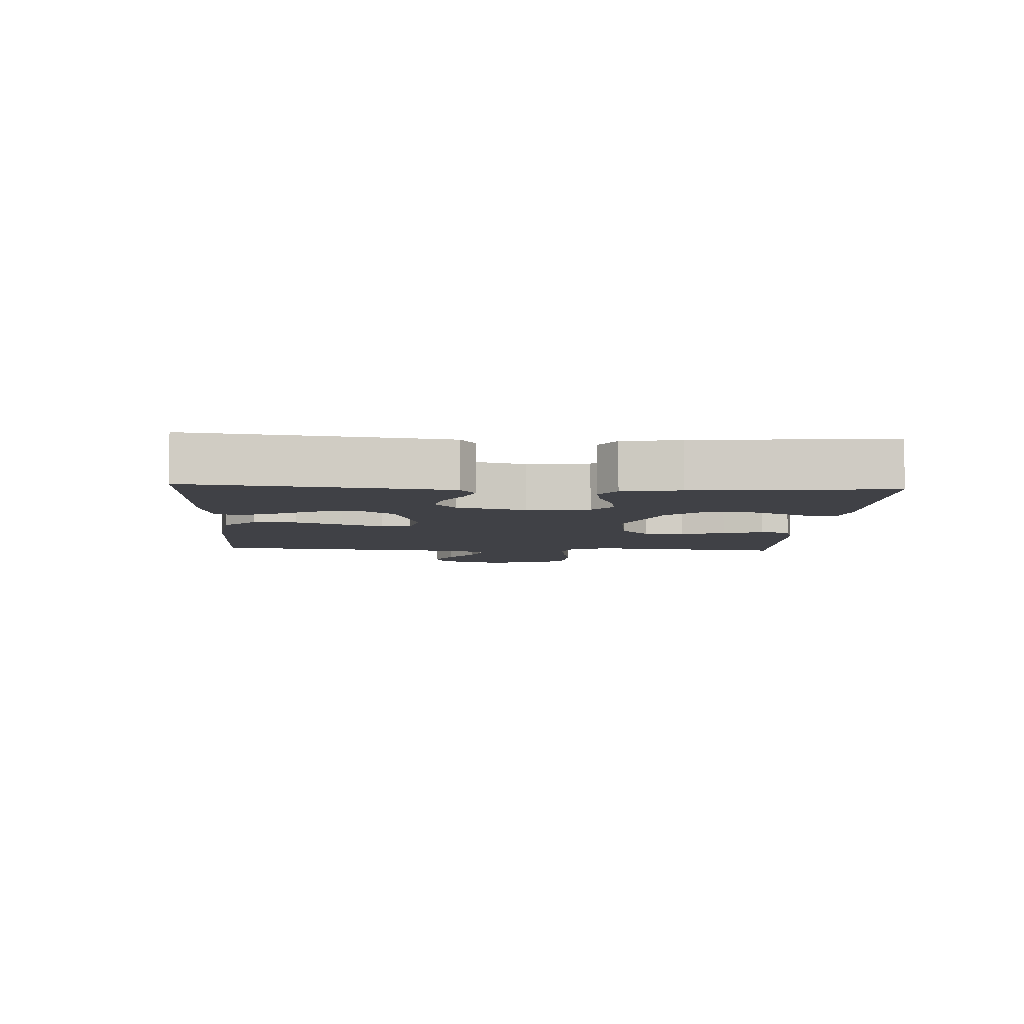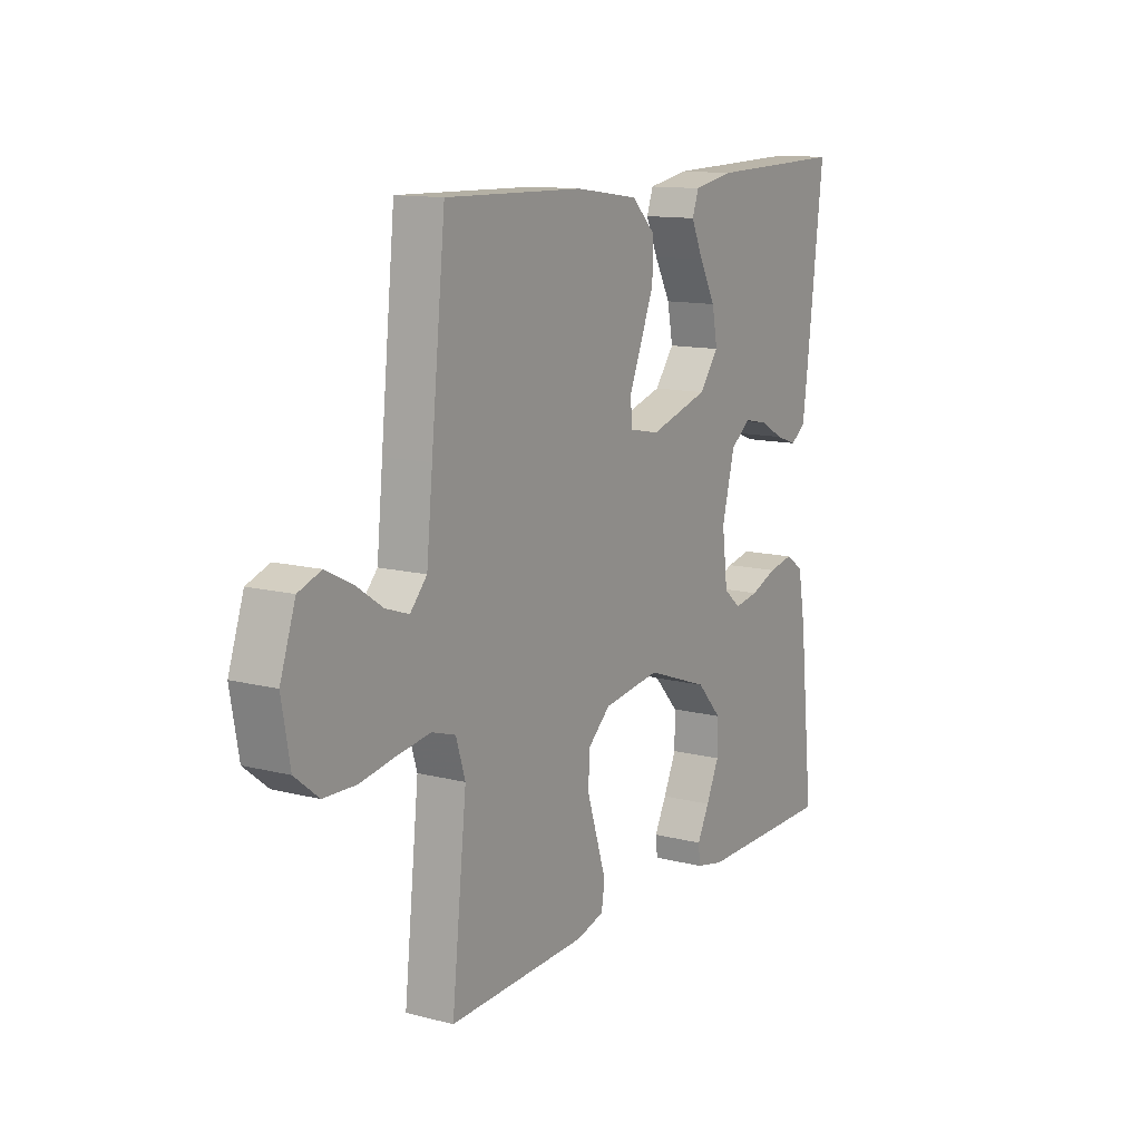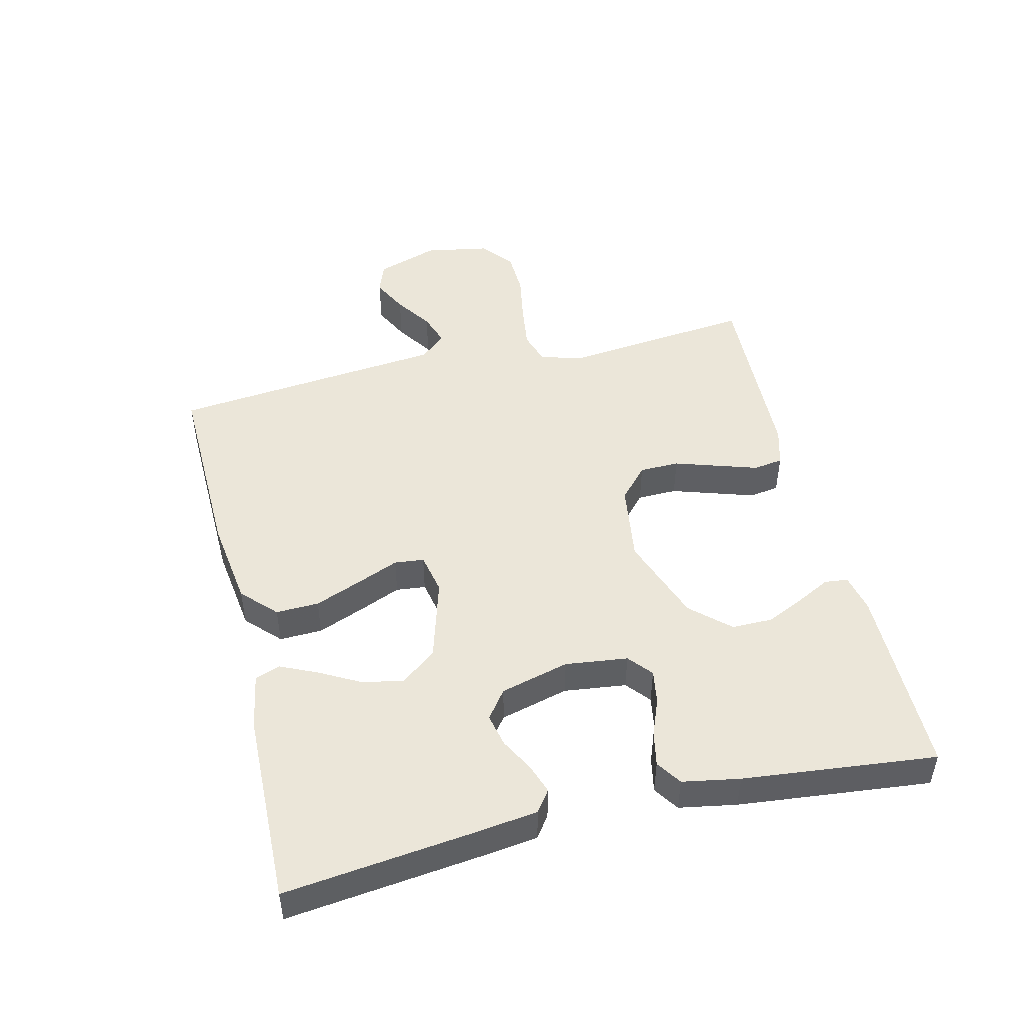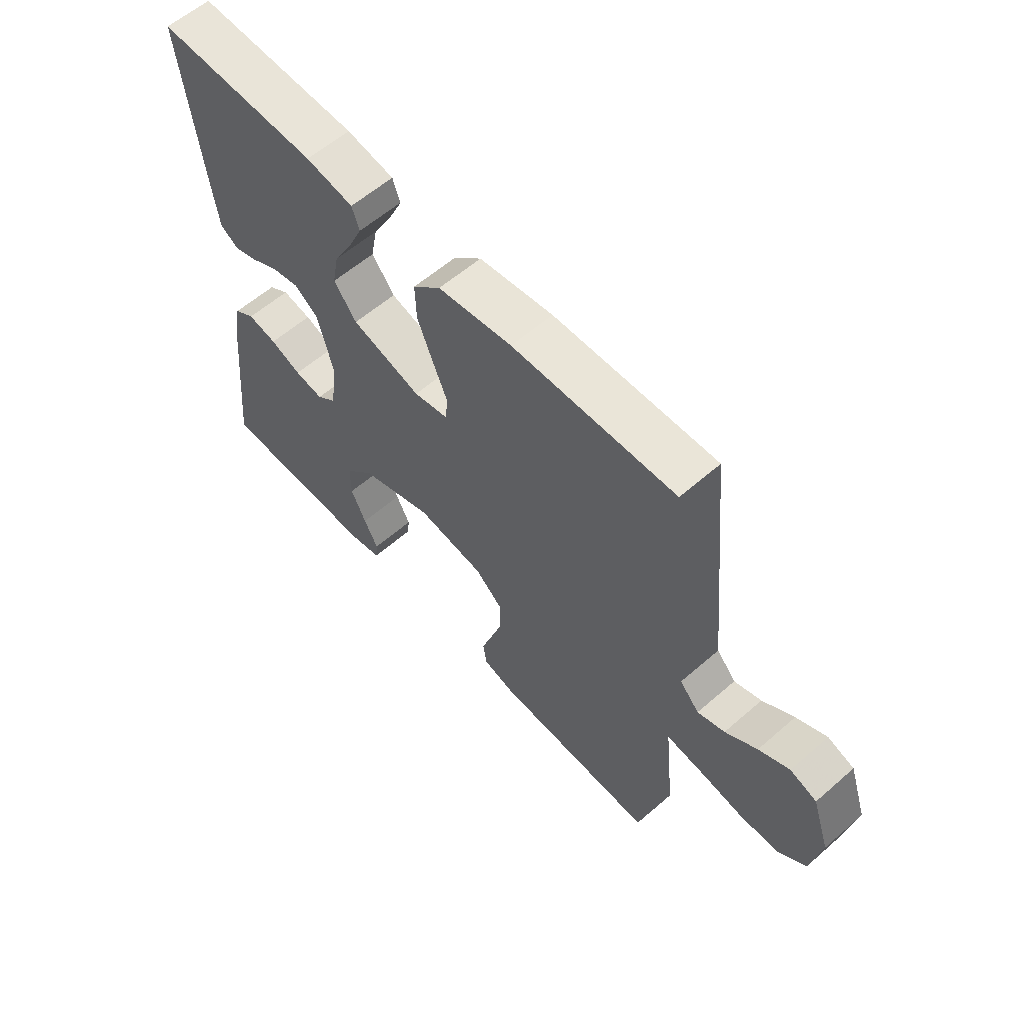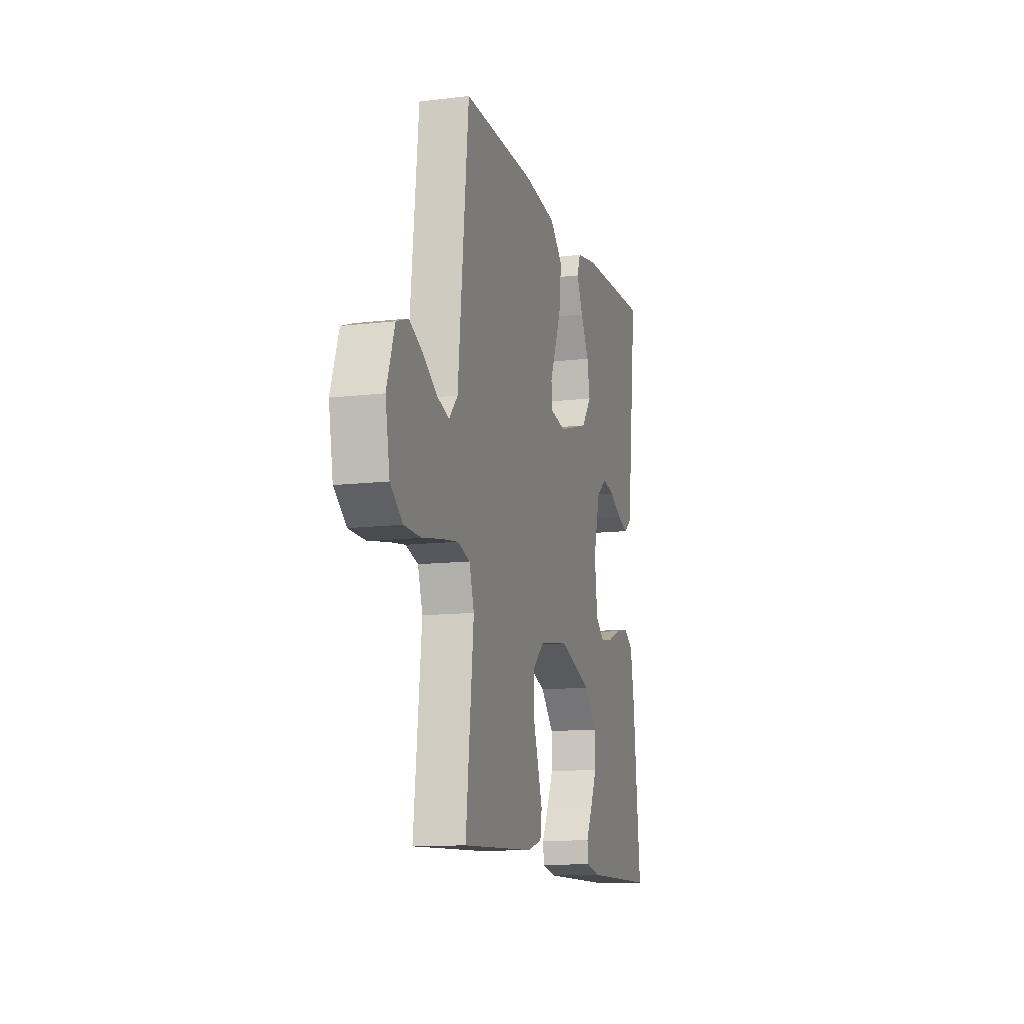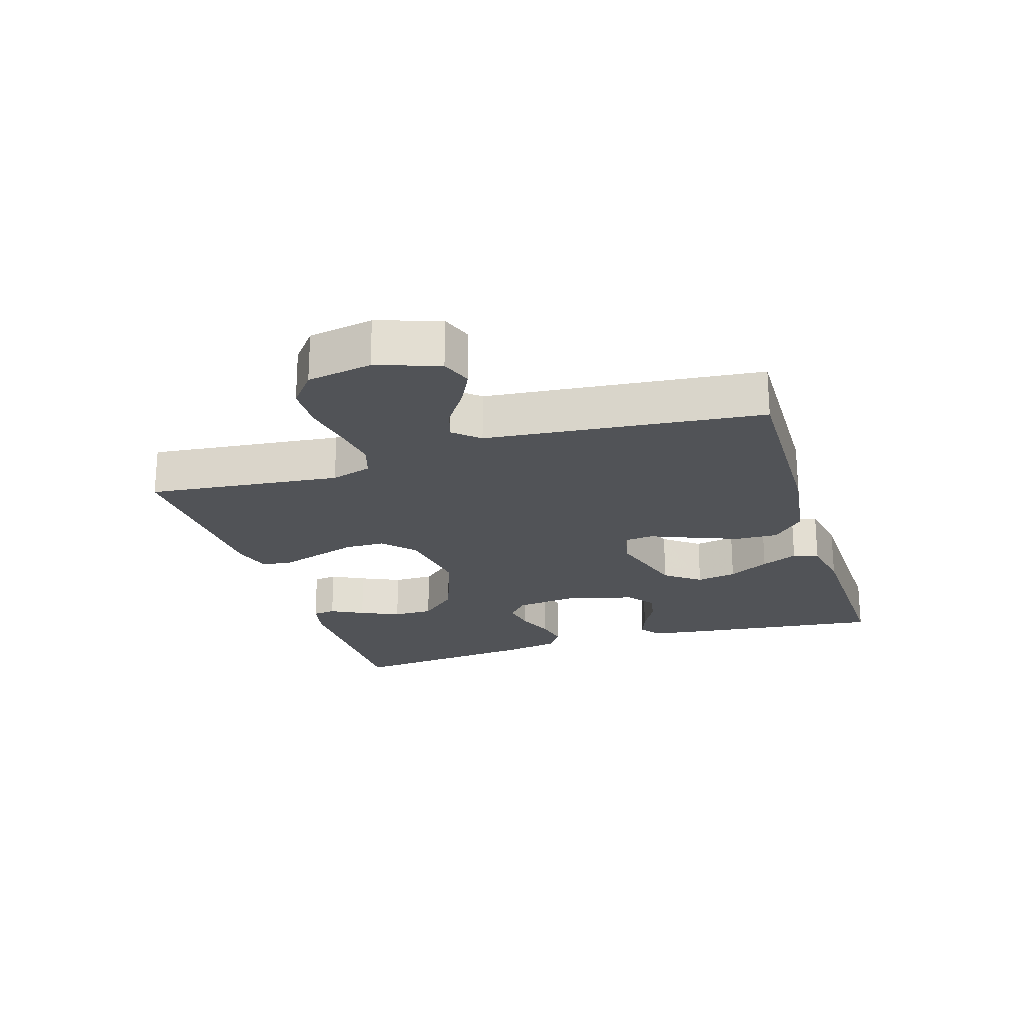
<metadata>
{"format":"obj","ext":"obj","renderer":"f3d","projection":"perspective","resolution":1024,"background":"white","views":[{"elev":-6.0,"azim":86.5,"up":"+Y"},{"elev":12.5,"azim":-59.1,"up":"+Z"},{"elev":48.0,"azim":76.4,"up":"+Y"},{"elev":59.5,"azim":-131.8,"up":"+Z"},{"elev":-12.2,"azim":-74.2,"up":"+Z"},{"elev":-21.9,"azim":-72.7,"up":"+Y"}]}
</metadata>
<code>
v 0.5 0.07 0.5
v 0.465 0.07 0.2
v 0.453 0.07 0.109
v 0.42 0.07 0.085
v 0.374 0.07 0.101
v 0.322 0.07 0.129
v 0.271 0.07 0.14
v 0.227 0.07 0.107
v 0.199 0.07 0
v 0.211 0.07 -0.097
v 0.248 0.07 -0.128
v 0.301 0.07 -0.119
v 0.359 0.07 -0.096
v 0.413 0.07 -0.085
v 0.452 0.07 -0.111
v 0.468 0.07 -0.2
v 0.5 0.07 -0.5
v 0.2 0.07 -0.502
v 0.14 0.07 -0.489
v 0.136 0.07 -0.453
v 0.162 0.07 -0.402
v 0.19 0.07 -0.341
v 0.19 0.07 -0.278
v 0.136 0.07 -0.219
v 0 0.07 -0.17
v -0.124 0.07 -0.188
v -0.174 0.07 -0.233
v -0.175 0.07 -0.295
v -0.153 0.07 -0.363
v -0.133 0.07 -0.425
v -0.14 0.07 -0.471
v -0.2 0.07 -0.488
v -0.5 0.07 -0.5
v -0.468 0.07 -0.2
v -0.488 0.07 -0.136
v -0.539 0.07 -0.12
v -0.61 0.07 -0.13
v -0.687 0.07 -0.144
v -0.757 0.07 -0.142
v -0.808 0.07 -0.101
v -0.826 0.07 0
v -0.793 0.07 0.097
v -0.744 0.07 0.115
v -0.688 0.07 0.087
v -0.63 0.07 0.048
v -0.58 0.07 0.031
v -0.544 0.07 0.071
v -0.531 0.07 0.2
v -0.5 0.07 0.5
v -0.2 0.07 0.493
v -0.063 0.07 0.474
v -0.011 0.07 0.424
v -0.013 0.07 0.357
v -0.042 0.07 0.284
v -0.069 0.07 0.219
v -0.064 0.07 0.173
v 0 0.07 0.16
v 0.129 0.07 0.198
v 0.171 0.07 0.253
v 0.159 0.07 0.316
v 0.124 0.07 0.38
v 0.098 0.07 0.437
v 0.112 0.07 0.476
v 0.2 0.07 0.492
v 0.5 0 0.5
v 0.465 0 0.2
v 0.453 0 0.109
v 0.42 0 0.085
v 0.374 0 0.101
v 0.322 0 0.129
v 0.271 0 0.14
v 0.227 0 0.107
v 0.199 0 0
v 0.211 0 -0.097
v 0.248 0 -0.128
v 0.301 0 -0.119
v 0.359 0 -0.096
v 0.413 0 -0.085
v 0.452 0 -0.111
v 0.468 0 -0.2
v 0.5 0 -0.5
v 0.2 0 -0.502
v 0.14 0 -0.489
v 0.136 0 -0.453
v 0.162 0 -0.402
v 0.19 0 -0.341
v 0.19 0 -0.278
v 0.136 0 -0.219
v 0 0 -0.17
v -0.124 0 -0.188
v -0.174 0 -0.233
v -0.175 0 -0.295
v -0.153 0 -0.363
v -0.133 0 -0.425
v -0.14 0 -0.471
v -0.2 0 -0.488
v -0.5 0 -0.5
v -0.468 0 -0.2
v -0.488 0 -0.136
v -0.539 0 -0.12
v -0.61 0 -0.13
v -0.687 0 -0.144
v -0.757 0 -0.142
v -0.808 0 -0.101
v -0.826 0 0
v -0.793 0 0.097
v -0.744 0 0.115
v -0.688 0 0.087
v -0.63 0 0.048
v -0.58 0 0.031
v -0.544 0 0.071
v -0.531 0 0.2
v -0.5 0 0.5
v -0.2 0 0.493
v -0.063 0 0.474
v -0.011 0 0.424
v -0.013 0 0.357
v -0.042 0 0.284
v -0.069 0 0.219
v -0.064 0 0.173
v 0 0 0.16
v 0.129 0 0.198
v 0.171 0 0.253
v 0.159 0 0.316
v 0.124 0 0.38
v 0.098 0 0.437
v 0.112 0 0.476
v 0.2 0 0.492
f 4 5 6
f 3 4 6
f 2 3 6
f 1 2 6
f 64 1 6
f 63 64 6
f 62 63 6
f 61 62 6
f 60 61 6
f 59 60 6 7
f 58 59 7 8
f 57 58 8 9
f 56 57 9 10
f 53 54 55
f 52 53 55
f 51 52 55
f 50 51 55
f 49 50 55
f 48 49 55
f 47 48 55
f 46 47 55 56
f 43 44 45
f 42 43 45
f 41 42 45
f 40 41 45
f 39 40 45
f 38 39 45
f 37 38 45
f 36 37 45 46
f 46 56 10
f 36 46 10
f 35 36 10
f 32 33 34
f 31 32 34
f 30 31 34
f 29 30 34
f 28 29 34
f 27 28 34 35
f 19 20 21
f 18 19 21
f 17 18 21
f 16 17 21
f 15 16 21
f 14 15 21
f 13 14 21
f 12 13 21 22
f 11 12 22 23
f 26 27 35
f 35 10 11
f 26 35 11
f 25 26 11
f 24 25 11
f 11 23 24
f 70 69 68
f 70 68 67
f 70 67 66
f 70 66 65
f 70 65 128
f 70 128 127
f 70 127 126
f 70 126 125
f 70 125 124
f 71 70 124 123
f 72 71 123 122
f 73 72 122 121
f 74 73 121 120
f 119 118 117
f 119 117 116
f 119 116 115
f 119 115 114
f 119 114 113
f 119 113 112
f 119 112 111
f 120 119 111 110
f 109 108 107
f 109 107 106
f 109 106 105
f 109 105 104
f 109 104 103
f 109 103 102
f 109 102 101
f 110 109 101 100
f 74 120 110
f 74 110 100
f 74 100 99
f 98 97 96
f 98 96 95
f 98 95 94
f 98 94 93
f 98 93 92
f 99 98 92 91
f 85 84 83
f 85 83 82
f 85 82 81
f 85 81 80
f 85 80 79
f 85 79 78
f 85 78 77
f 86 85 77 76
f 87 86 76 75
f 99 91 90
f 75 74 99
f 75 99 90
f 75 90 89
f 75 89 88
f 88 87 75
f 1 65 66 2
f 2 66 67 3
f 3 67 68 4
f 4 68 69 5
f 5 69 70 6
f 6 70 71 7
f 7 71 72 8
f 8 72 73 9
f 9 73 74 10
f 10 74 75 11
f 11 75 76 12
f 12 76 77 13
f 13 77 78 14
f 14 78 79 15
f 15 79 80 16
f 16 80 81 17
f 17 81 82 18
f 18 82 83 19
f 19 83 84 20
f 20 84 85 21
f 21 85 86 22
f 22 86 87 23
f 23 87 88 24
f 24 88 89 25
f 25 89 90 26
f 26 90 91 27
f 27 91 92 28
f 28 92 93 29
f 29 93 94 30
f 30 94 95 31
f 31 95 96 32
f 32 96 97 33
f 33 97 98 34
f 34 98 99 35
f 35 99 100 36
f 36 100 101 37
f 37 101 102 38
f 38 102 103 39
f 39 103 104 40
f 40 104 105 41
f 41 105 106 42
f 42 106 107 43
f 43 107 108 44
f 44 108 109 45
f 45 109 110 46
f 46 110 111 47
f 47 111 112 48
f 48 112 113 49
f 49 113 114 50
f 50 114 115 51
f 51 115 116 52
f 52 116 117 53
f 53 117 118 54
f 54 118 119 55
f 55 119 120 56
f 56 120 121 57
f 57 121 122 58
f 58 122 123 59
f 59 123 124 60
f 60 124 125 61
f 61 125 126 62
f 62 126 127 63
f 63 127 128 64
f 64 128 65 1

</code>
